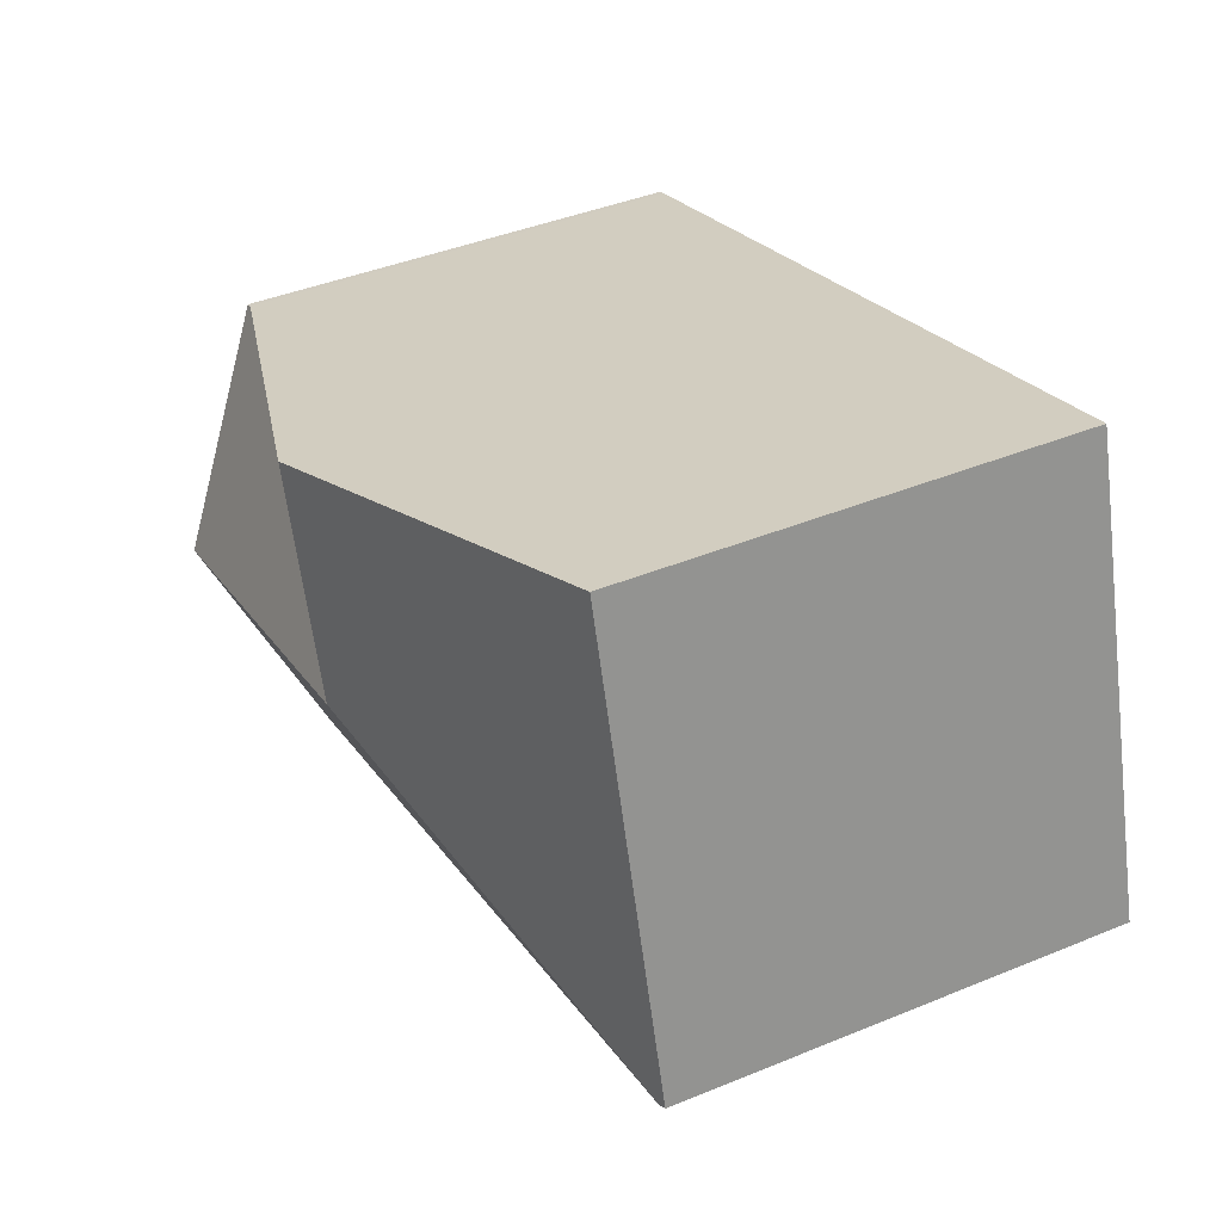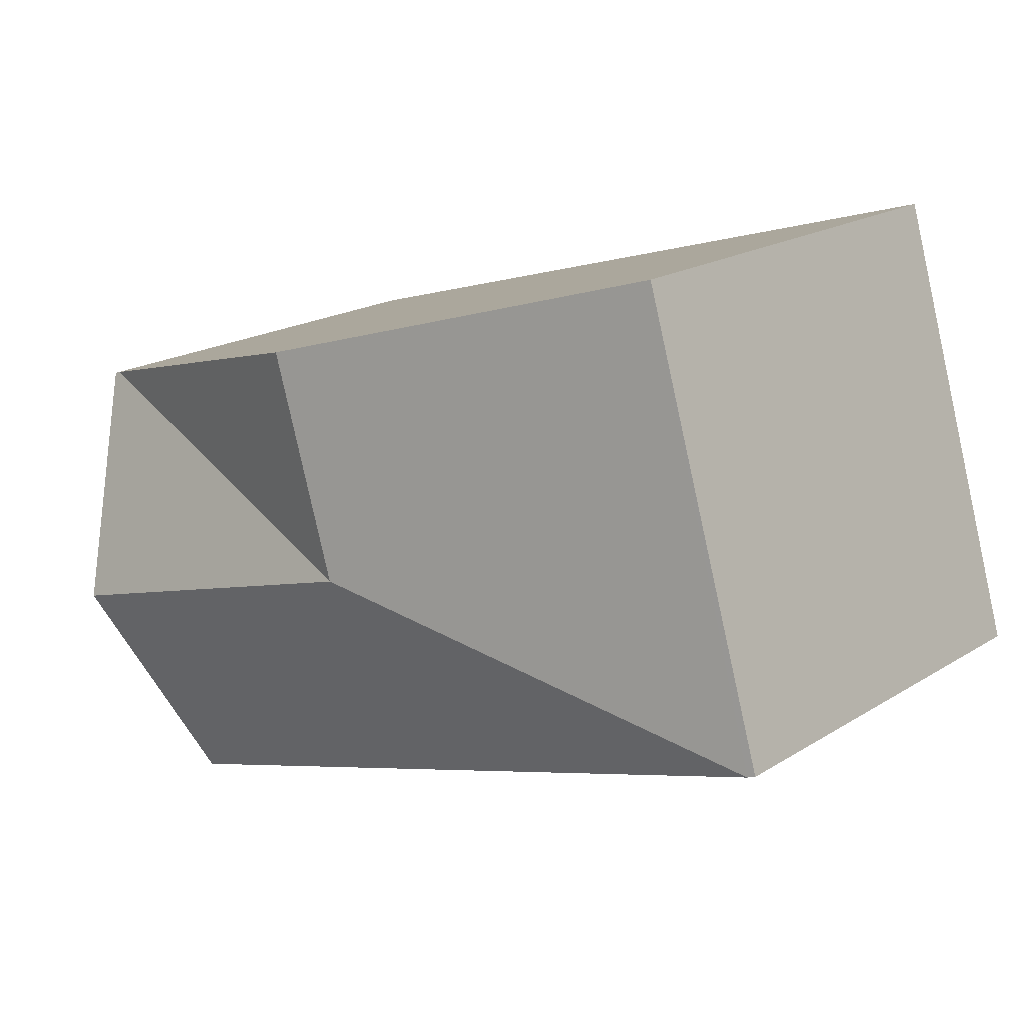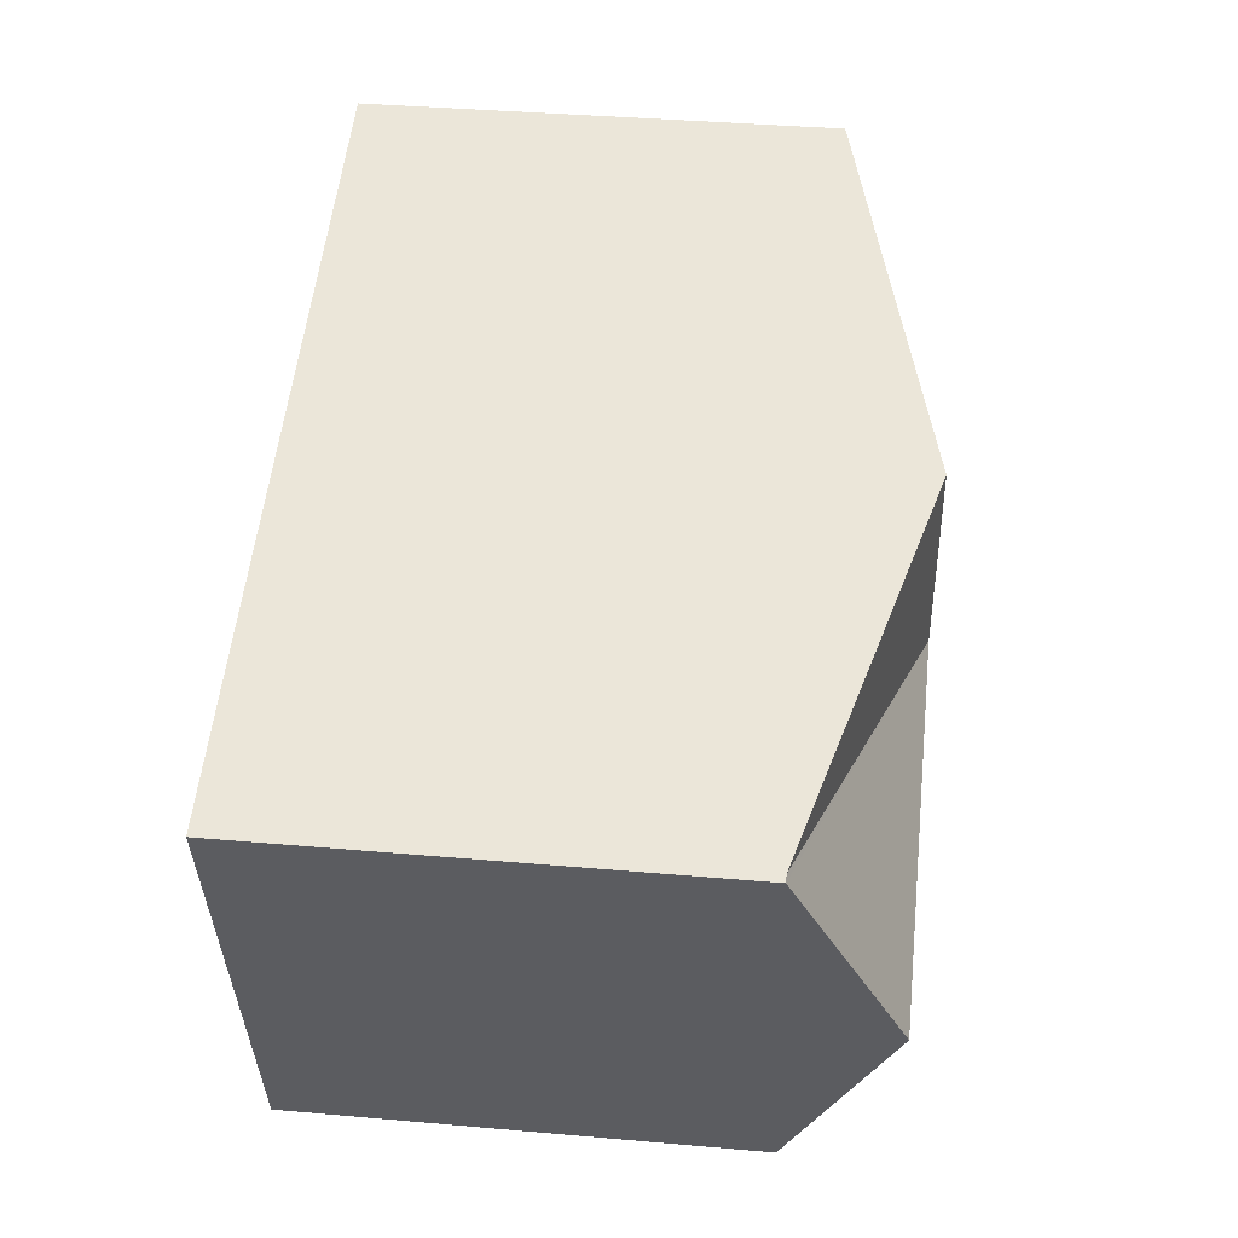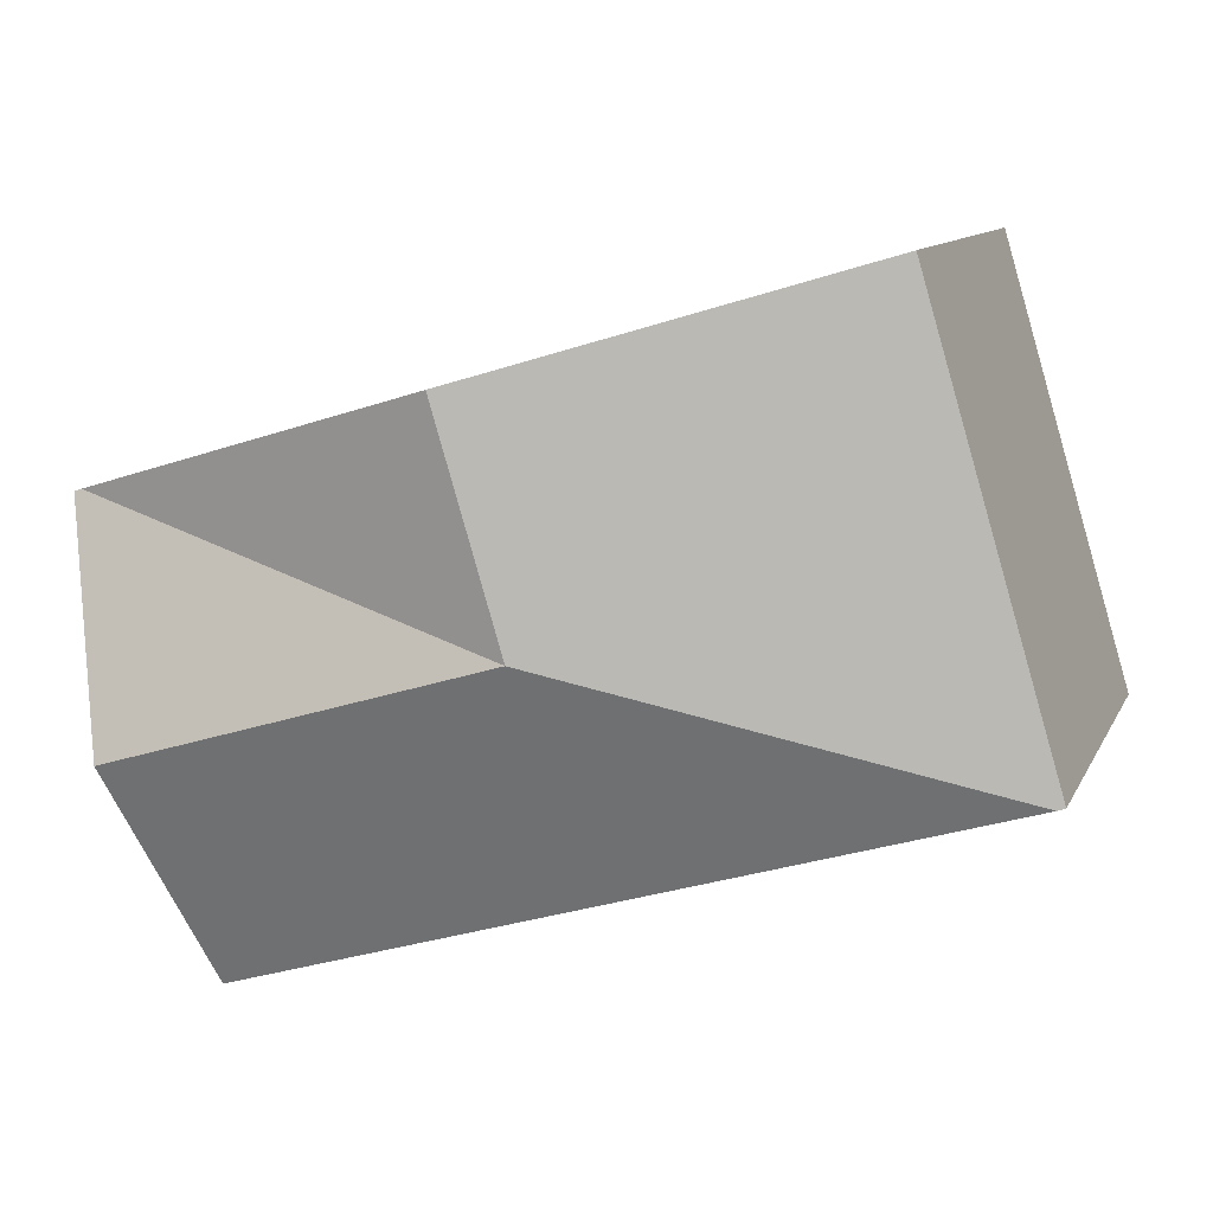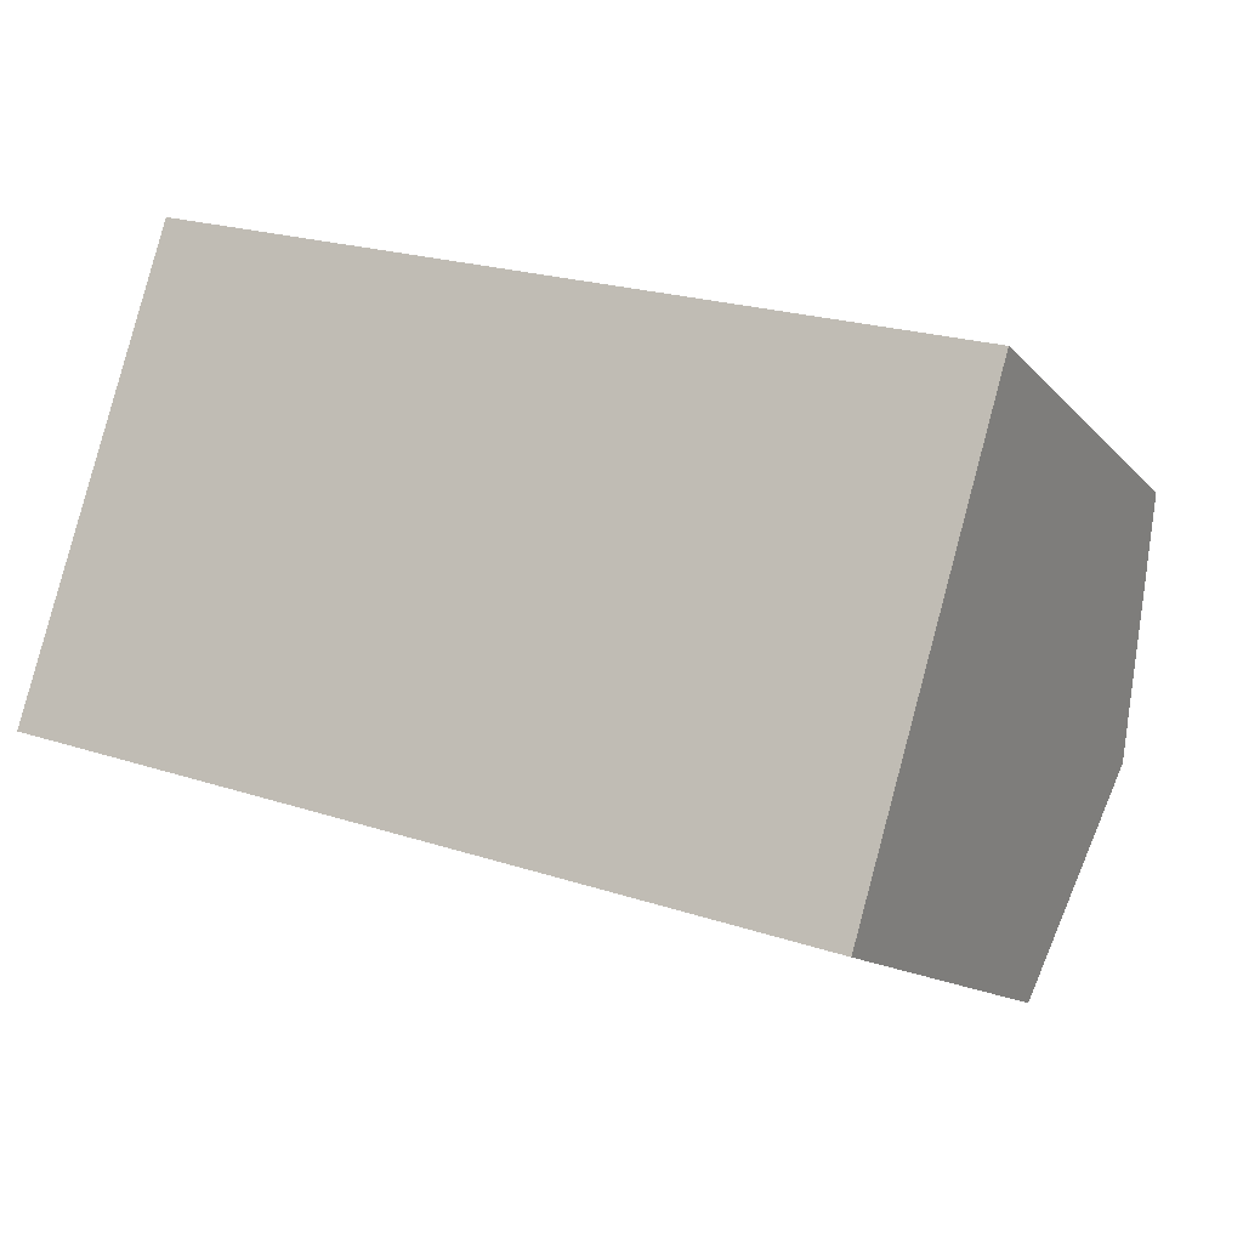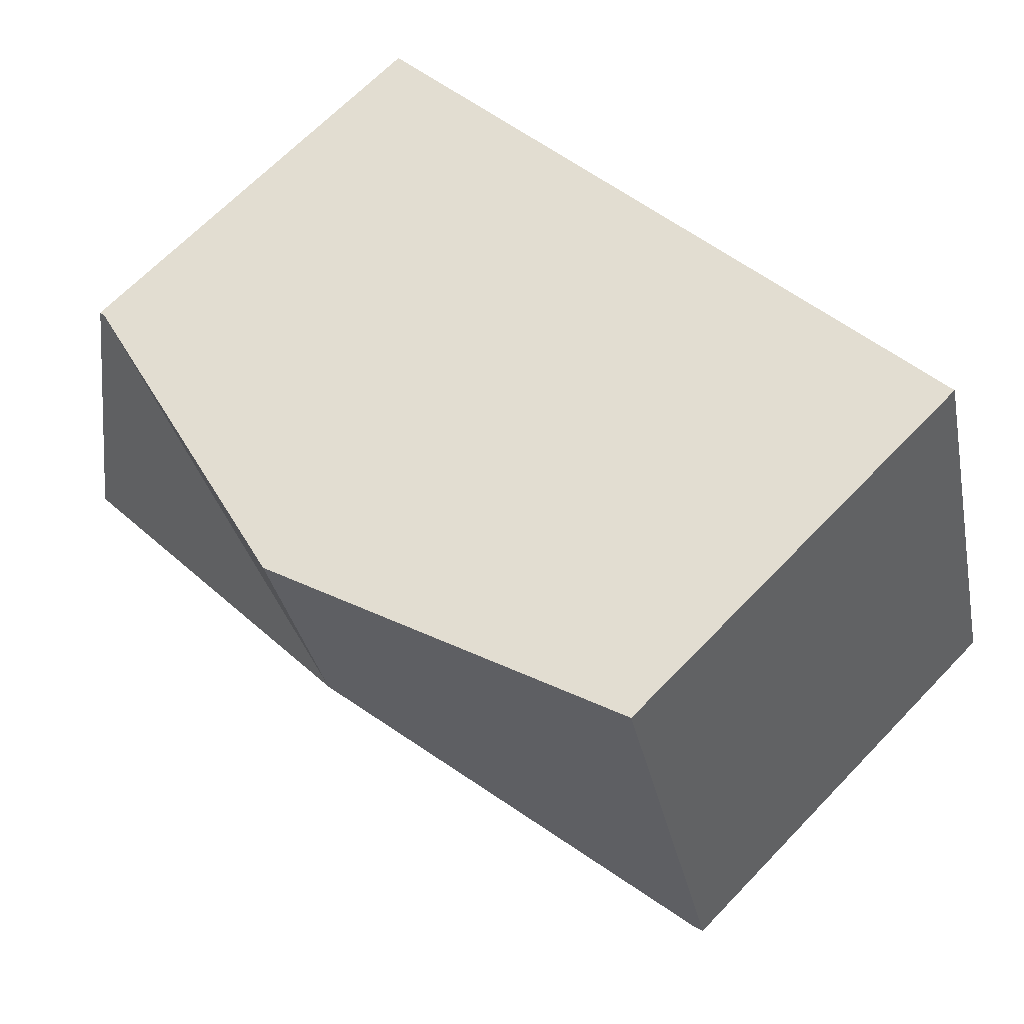
<metadata>
{"format":"obj","ext":"obj","renderer":"f3d","projection":"perspective","resolution":1024,"background":"white","views":[{"elev":41.8,"azim":-116.3,"up":"+Z"},{"elev":19.3,"azim":-139.1,"up":"+Z"},{"elev":37.7,"azim":96.4,"up":"+Z"},{"elev":10.6,"azim":-162.6,"up":"+Z"},{"elev":-12.7,"azim":24.8,"up":"+Z"},{"elev":67.1,"azim":-136.0,"up":"+Z"}]}
</metadata>
<code>
v  3.767 4.685 0.942
v  4.33 4.685 2.837
v  7.471 3.81 1.904
v  1.126 3.792 3.79
v  0.063 3.81 -0.019
v  0 3.792 2.322e-16
v  7.534 3.81 1.885
v  6.971 4.685 -0.01
v  6.408 3.81 -1.905
v  6.408 1.166e-16 -1.905
v  0.063 1.163e-18 -0.019
v  0 0 0
v  1.126 -2.321e-16 3.79
v  4.33 -1.737e-16 2.837
v  7.471 -1.166e-16 1.904
v  7.534 -1.154e-16 1.885
v  6.971 6.123e-19 -0.01
g defaultobject
f 1 2 3
f 1 4 2
f 4 1 5
f 4 5 6
f 7 1 3
f 1 7 8
f 5 8 9
f 8 5 1
f 10 5 9
f 5 10 11
f 5 11 6
f 6 11 12
f 12 4 6
f 4 12 13
f 13 2 4
f 2 13 14
f 2 14 3
f 3 14 15
f 3 15 7
f 7 15 16
f 7 9 8
f 9 7 10
f 10 7 17
f 17 7 16
f 11 13 12
f 13 11 10
f 13 10 14
f 14 10 15
f 15 10 17
f 15 17 16

</code>
